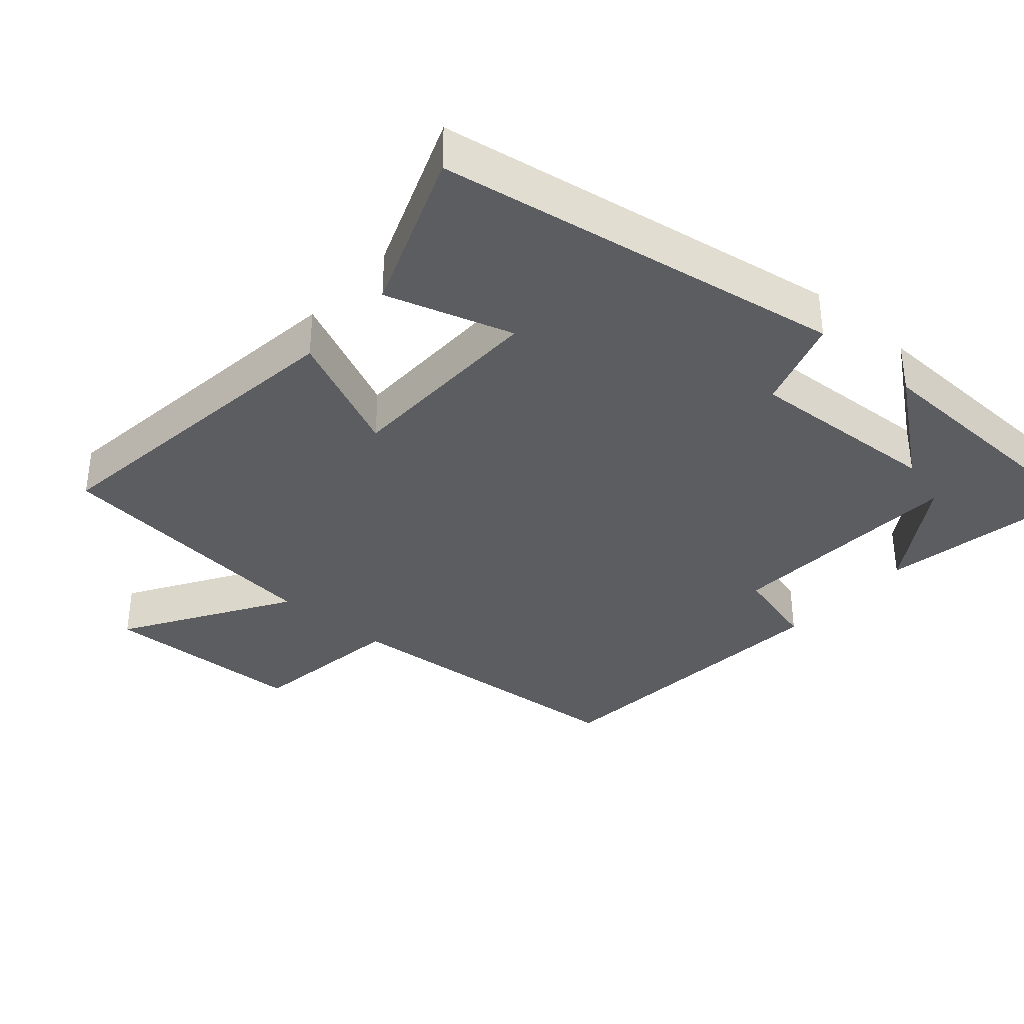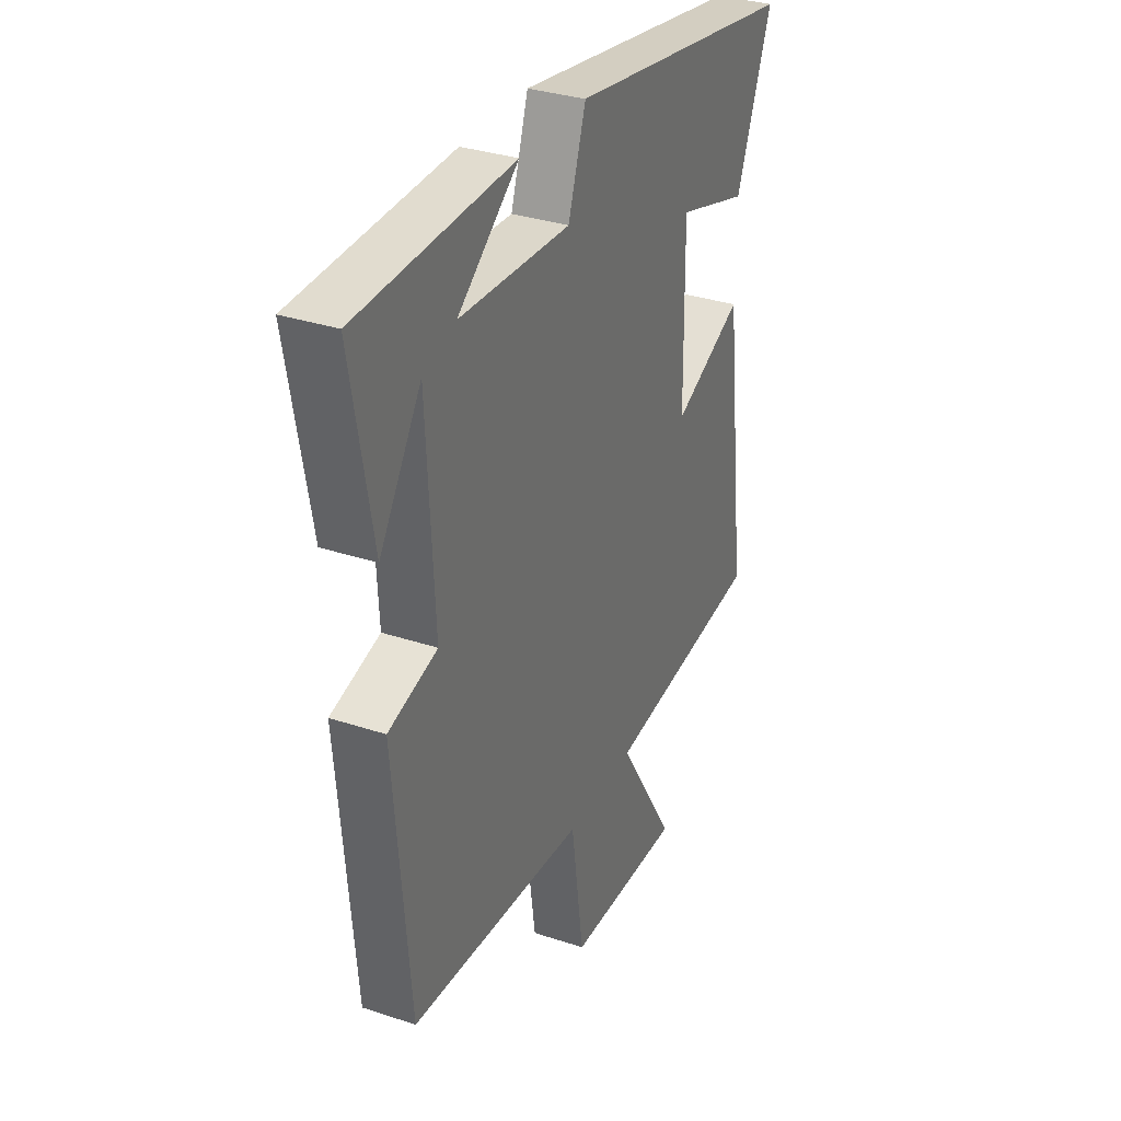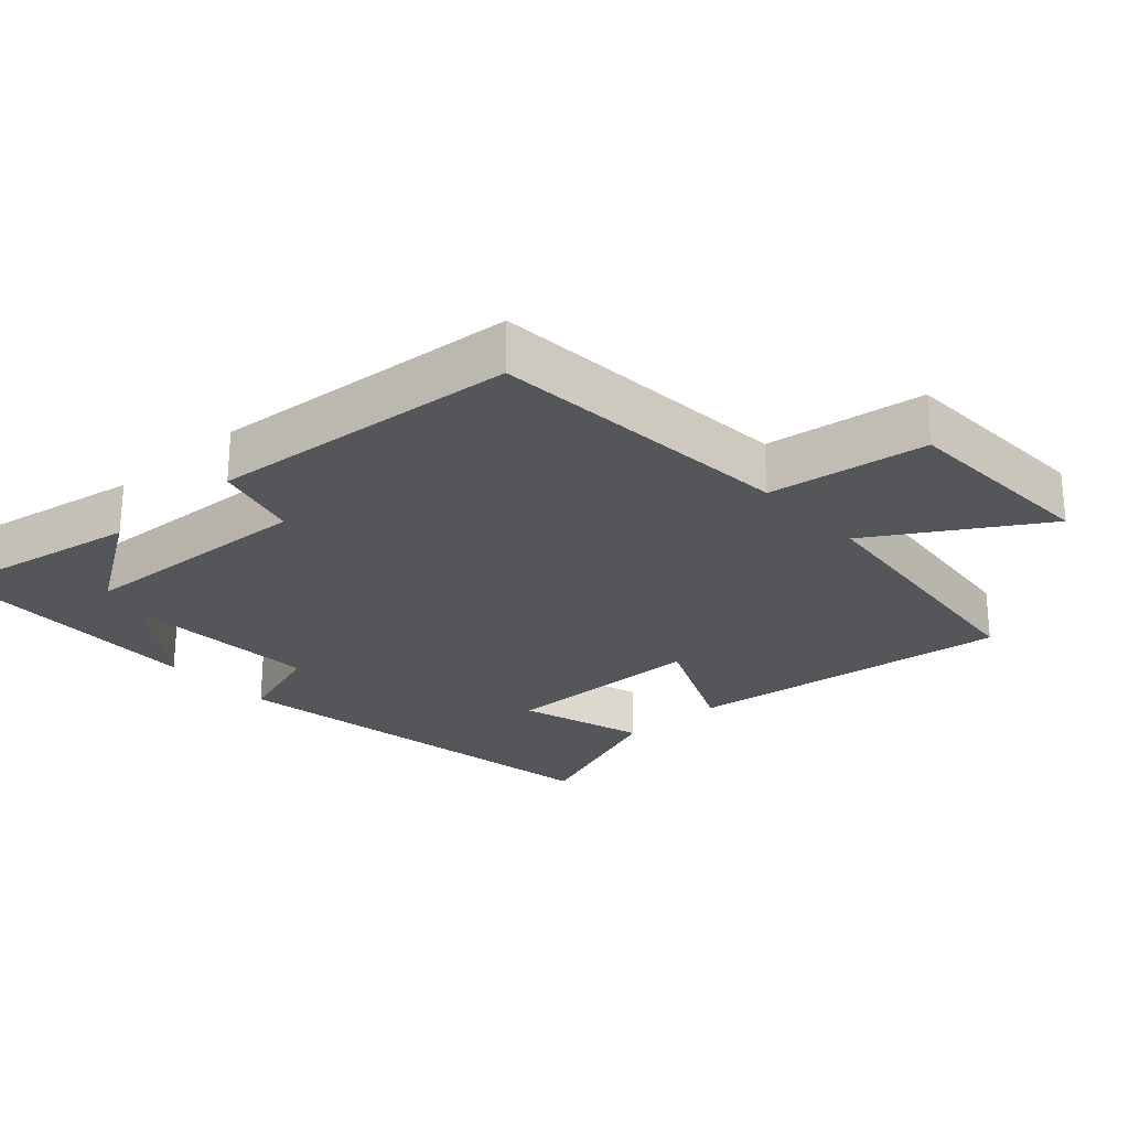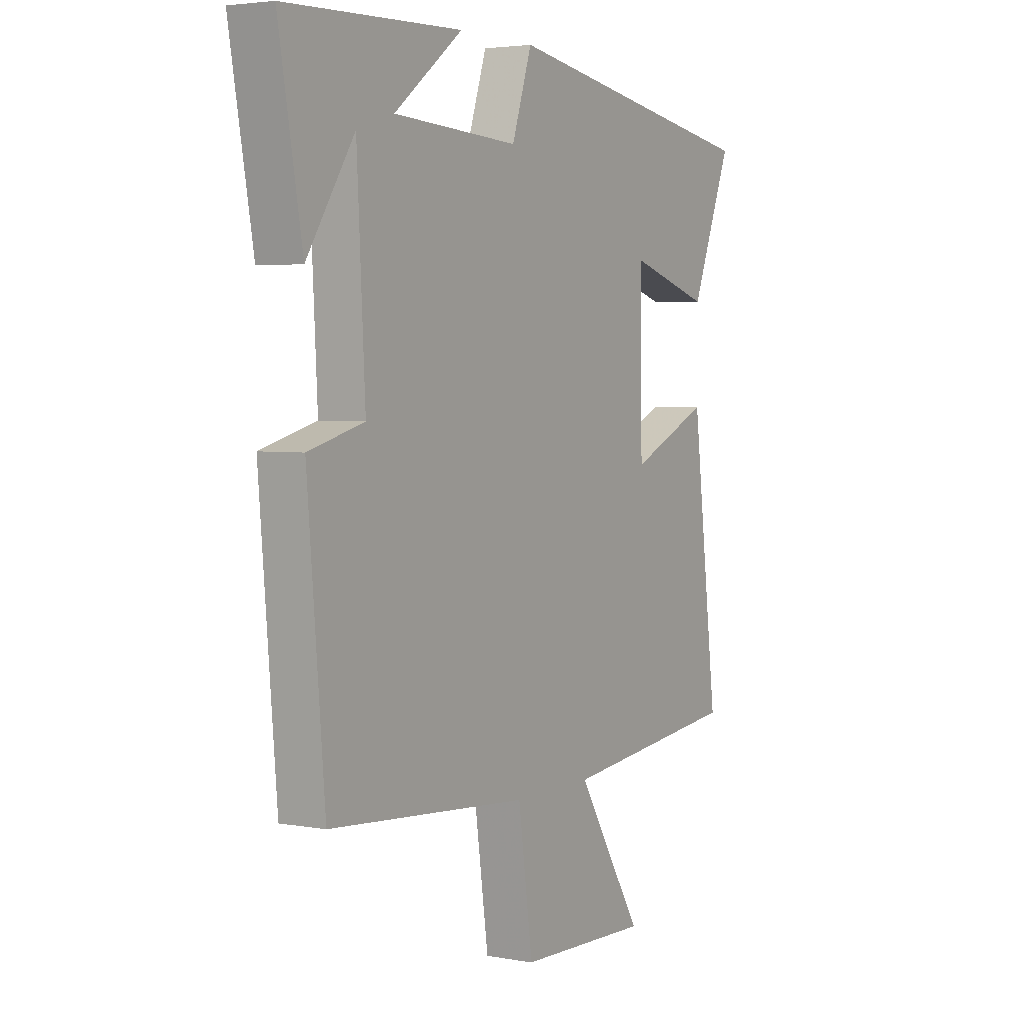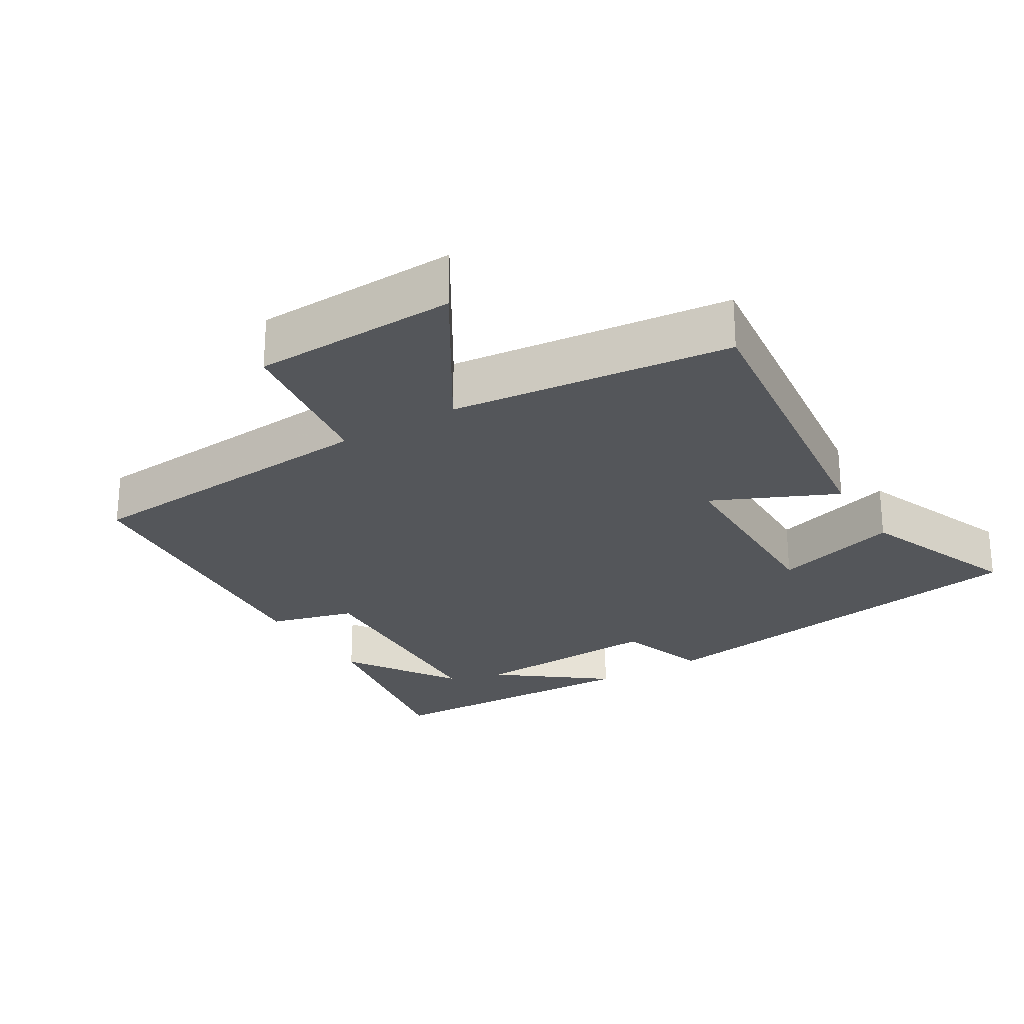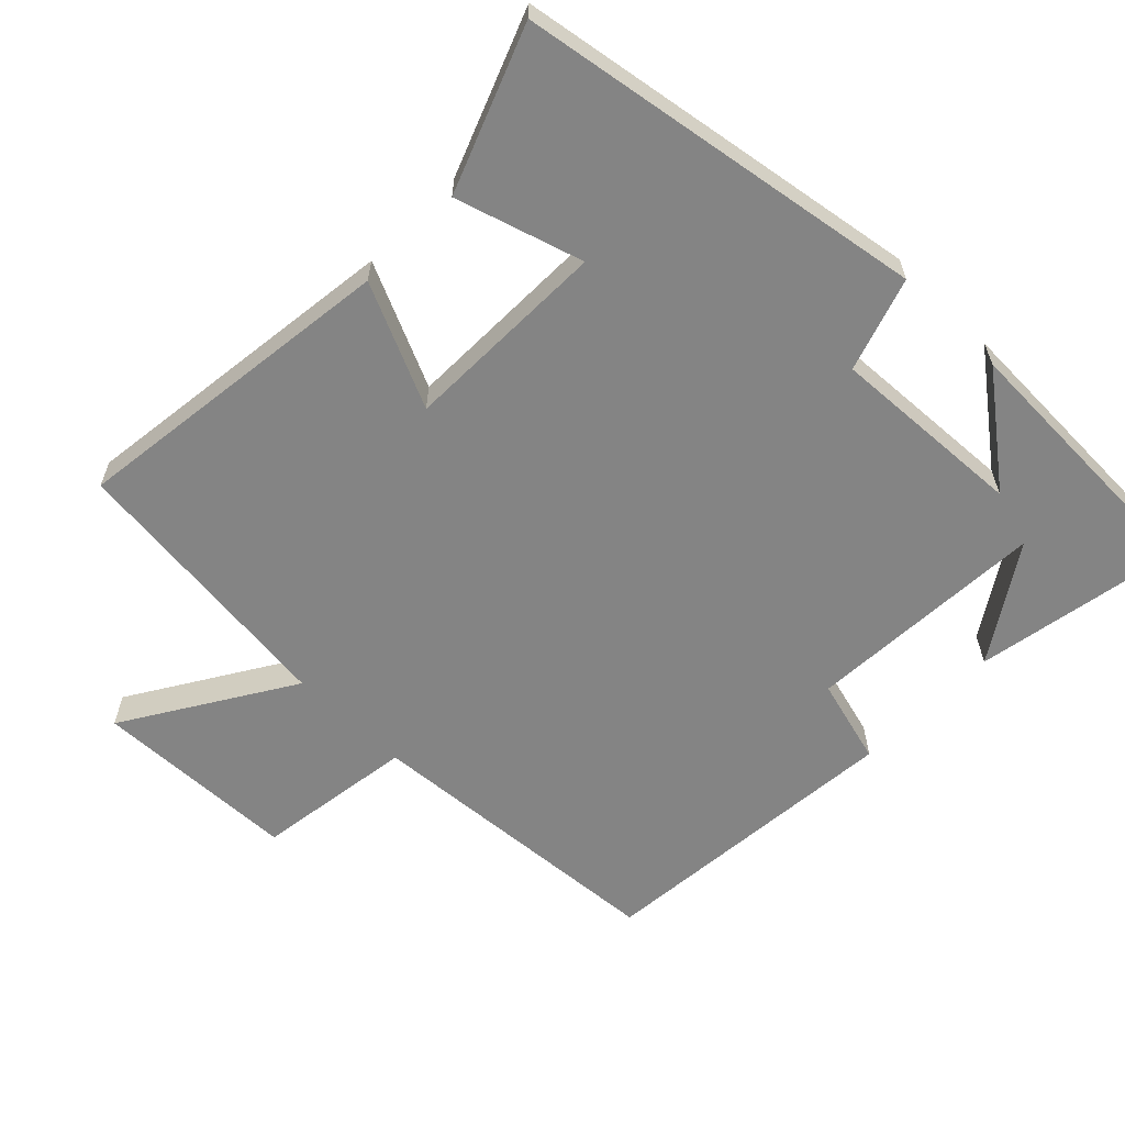
<metadata>
{"format":"obj","ext":"obj","renderer":"f3d","projection":"perspective","resolution":1024,"background":"white","views":[{"elev":-35.7,"azim":-41.3,"up":"+Y"},{"elev":33.1,"azim":114.5,"up":"+Z"},{"elev":-25.3,"azim":132.3,"up":"+Y"},{"elev":3.7,"azim":121.1,"up":"+Z"},{"elev":-25.2,"azim":-148.7,"up":"+Y"},{"elev":-61.3,"azim":-44.5,"up":"+Y"}]}
</metadata>
<code>
v -0.558 0.07 -0.456
v -0.5 0.07 0.014
v -0.323 0.07 -0.066
v -0.319 0.07 0.228
v -0.5 0.07 0.172
v -0.59 0.07 0.403
v -0.008 0.07 0.5
v 0.036 0.07 0.367
v 0.314 0.07 0.383
v 0.162 0.07 0.5
v 0.552 0.07 0.488
v 0.5 0.07 0.196
v 0.395 0.07 0.357
v 0.377 0.07 0.013
v 0.5 0.07 -0.02
v 0.462 0.07 -0.465
v 0.02 0.07 -0.5
v -0.012 0.07 -0.727
v -0.304 0.07 -0.737
v -0.158 0.07 -0.5
v -0.558 0 -0.456
v -0.5 0 0.014
v -0.323 0 -0.066
v -0.319 0 0.228
v -0.5 0 0.172
v -0.59 0 0.403
v -0.008 0 0.5
v 0.036 0 0.367
v 0.314 0 0.383
v 0.162 0 0.5
v 0.552 0 0.488
v 0.5 0 0.196
v 0.395 0 0.357
v 0.377 0 0.013
v 0.5 0 -0.02
v 0.462 0 -0.465
v 0.02 0 -0.5
v -0.012 0 -0.727
v -0.304 0 -0.737
v -0.158 0 -0.5
f 17 18 19 20
f 14 15 16 17
f 13 14 17 20
f 11 12 13
f 9 10 11 13
f 8 9 13 20
f 4 5 6 7
f 3 4 7 8
f 20 1 2 3
f 3 8 20
f 40 39 38 37
f 37 36 35 34
f 40 37 34 33
f 33 32 31
f 33 31 30 29
f 40 33 29 28
f 27 26 25 24
f 28 27 24 23
f 23 22 21 40
f 40 28 23
f 1 21 22 2
f 2 22 23 3
f 3 23 24 4
f 4 24 25 5
f 5 25 26 6
f 6 26 27 7
f 7 27 28 8
f 8 28 29 9
f 9 29 30 10
f 10 30 31 11
f 11 31 32 12
f 12 32 33 13
f 13 33 34 14
f 14 34 35 15
f 15 35 36 16
f 16 36 37 17
f 17 37 38 18
f 18 38 39 19
f 19 39 40 20
f 20 40 21 1

</code>
